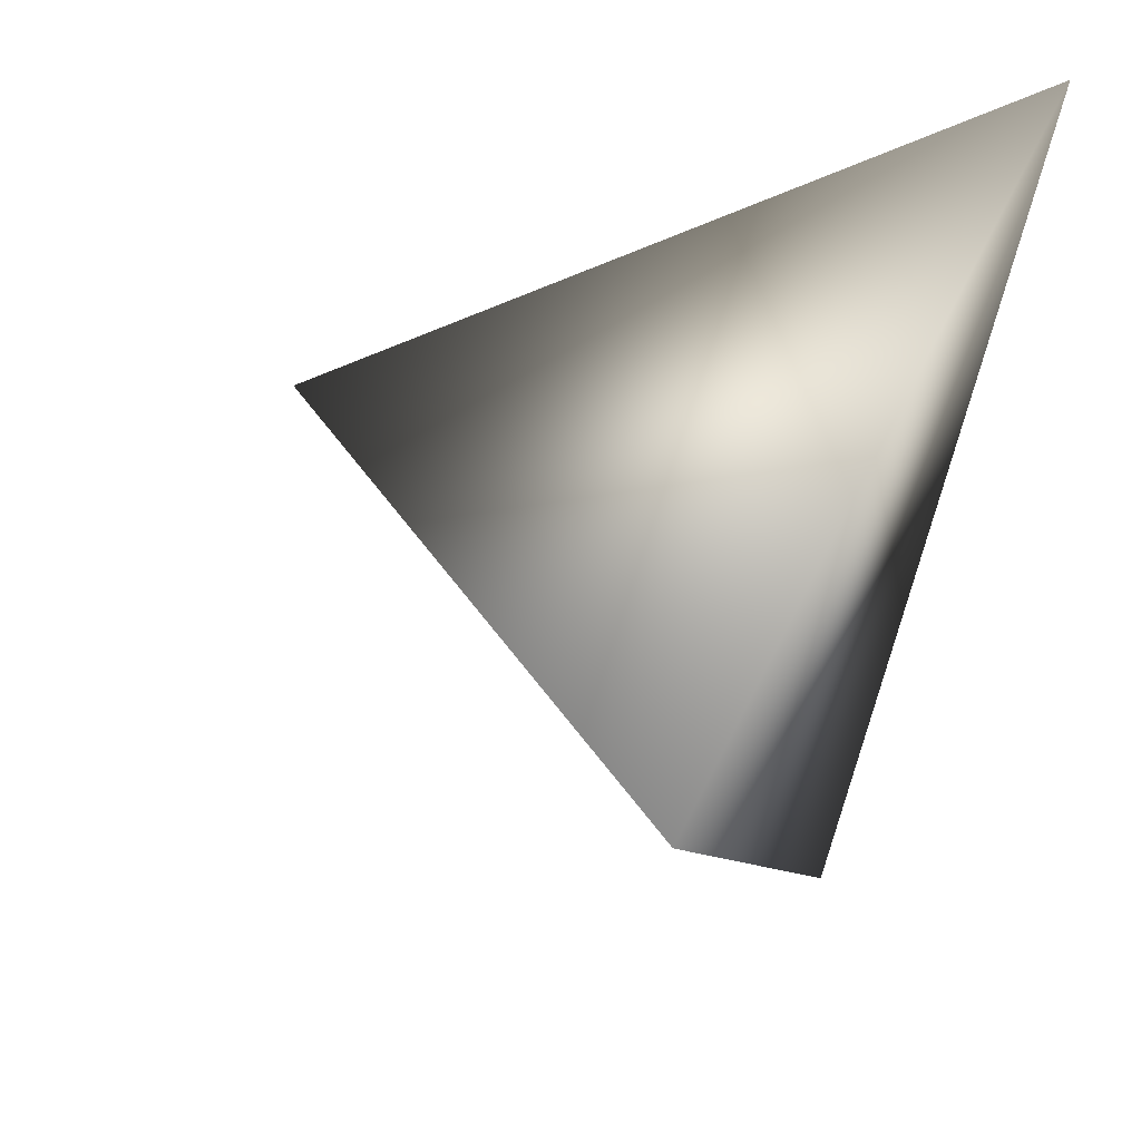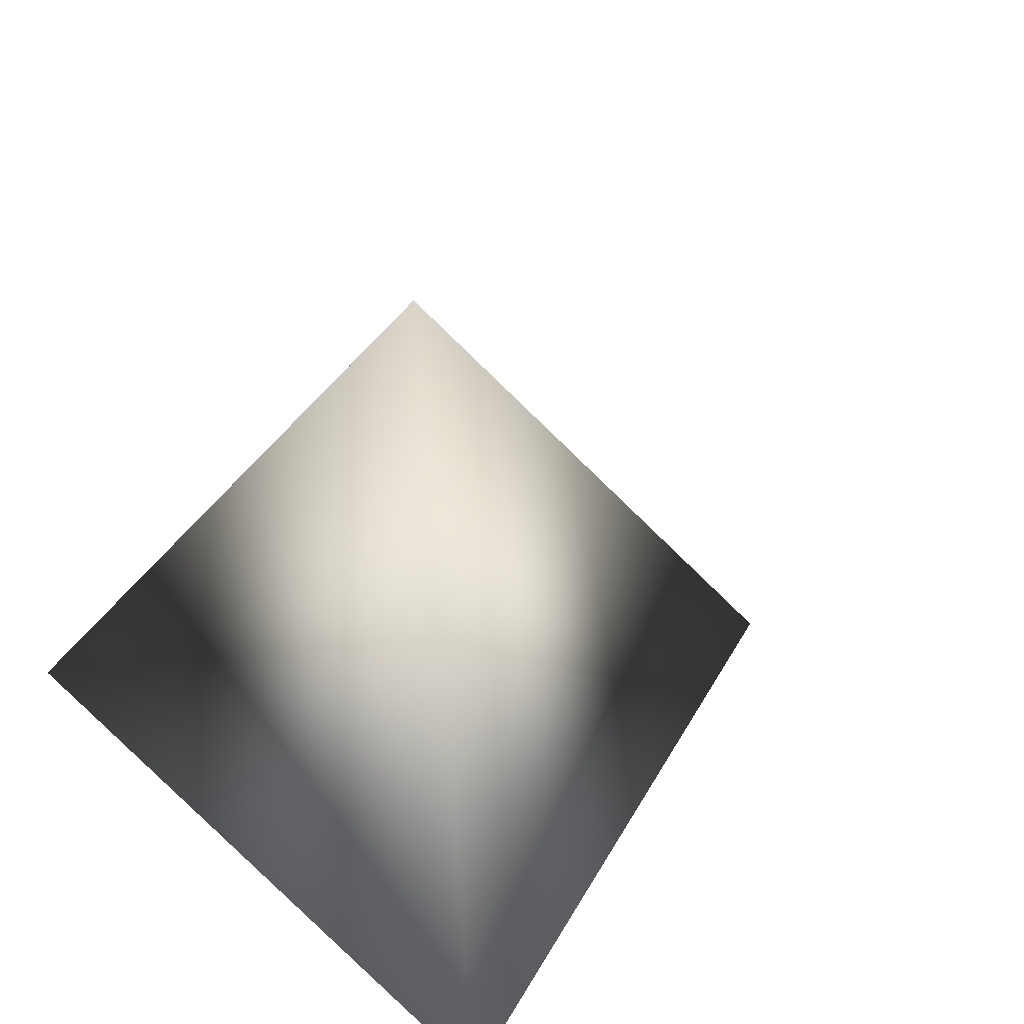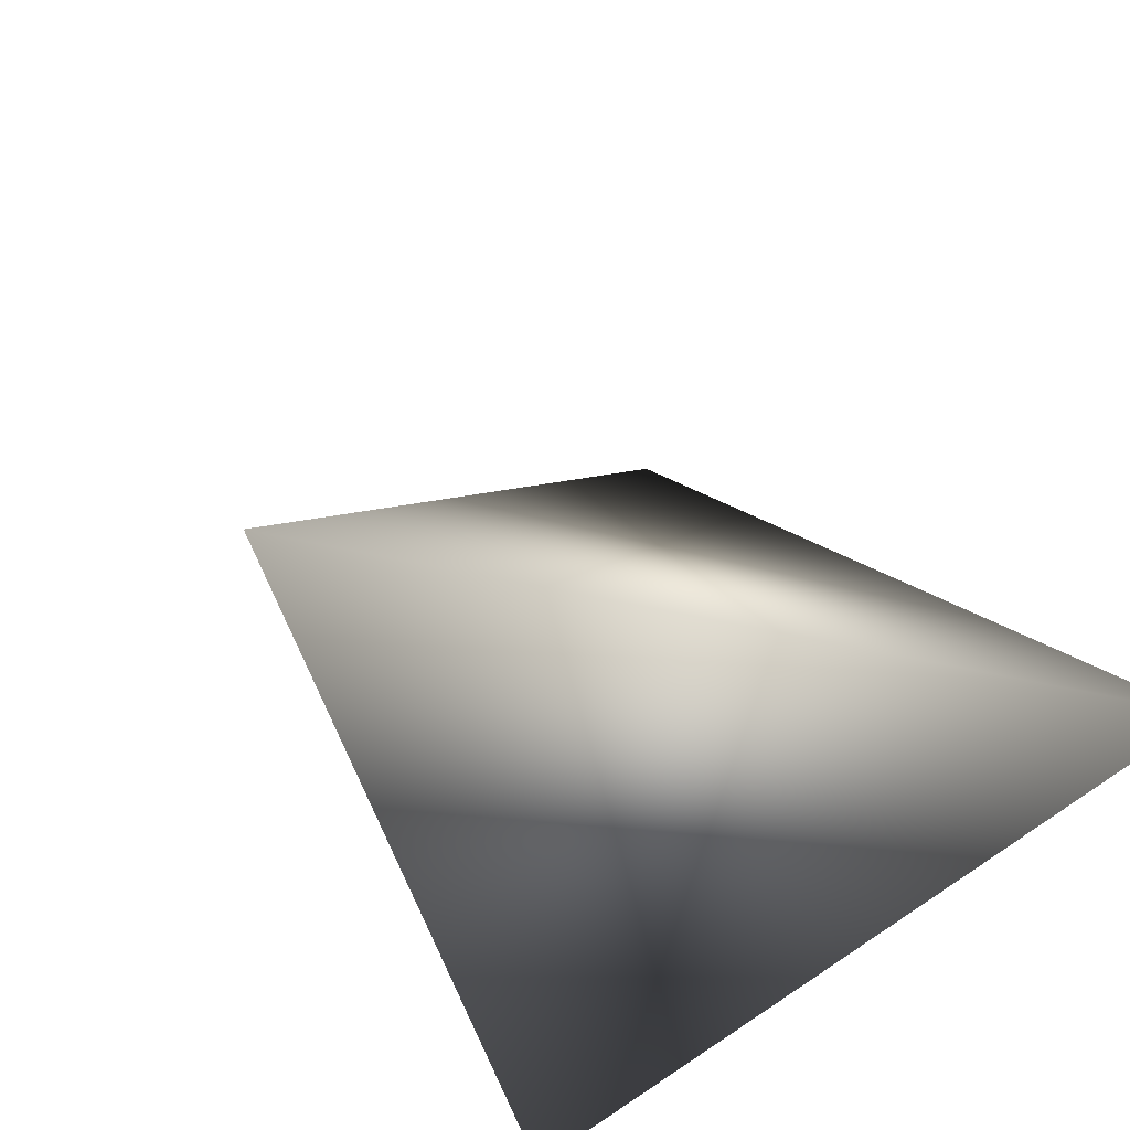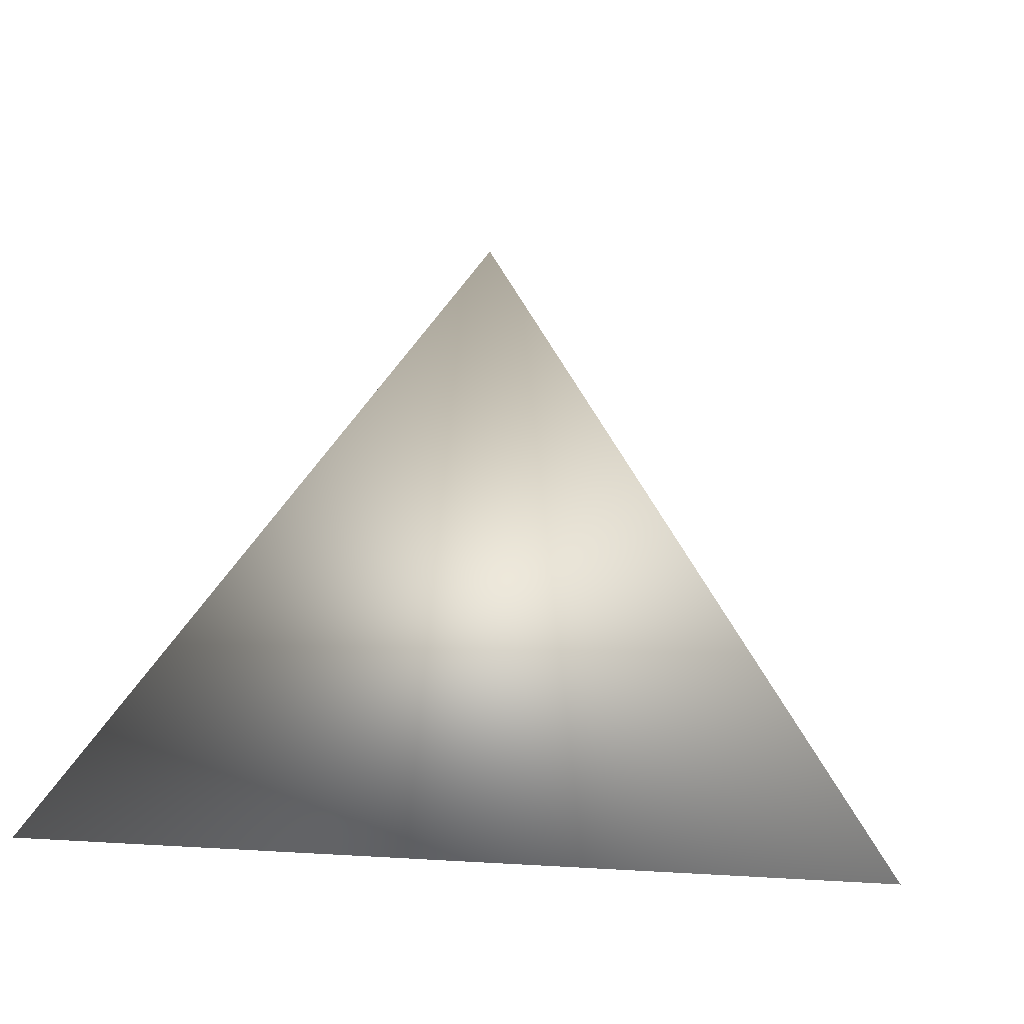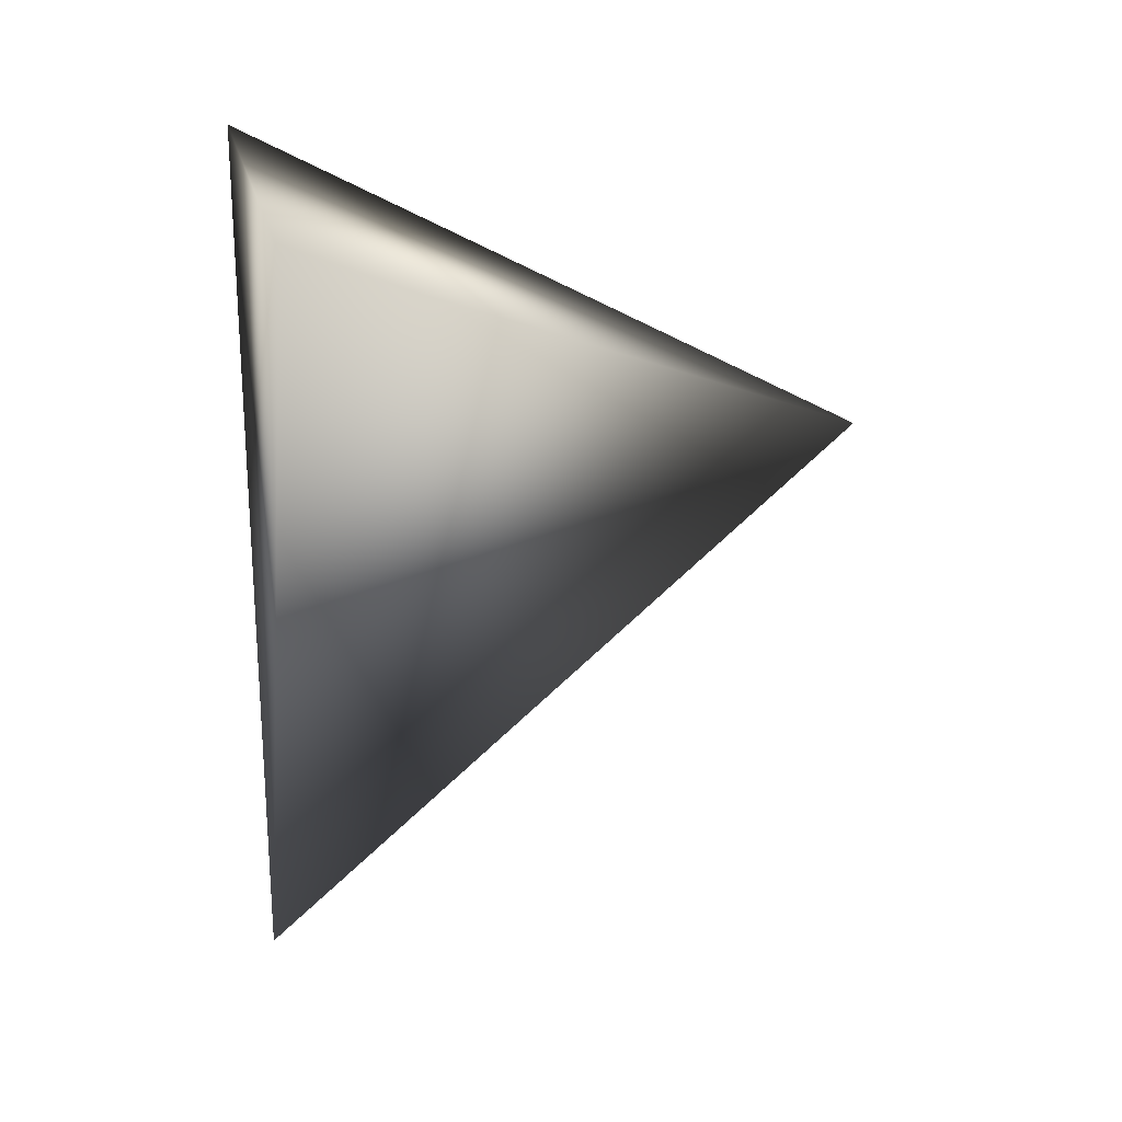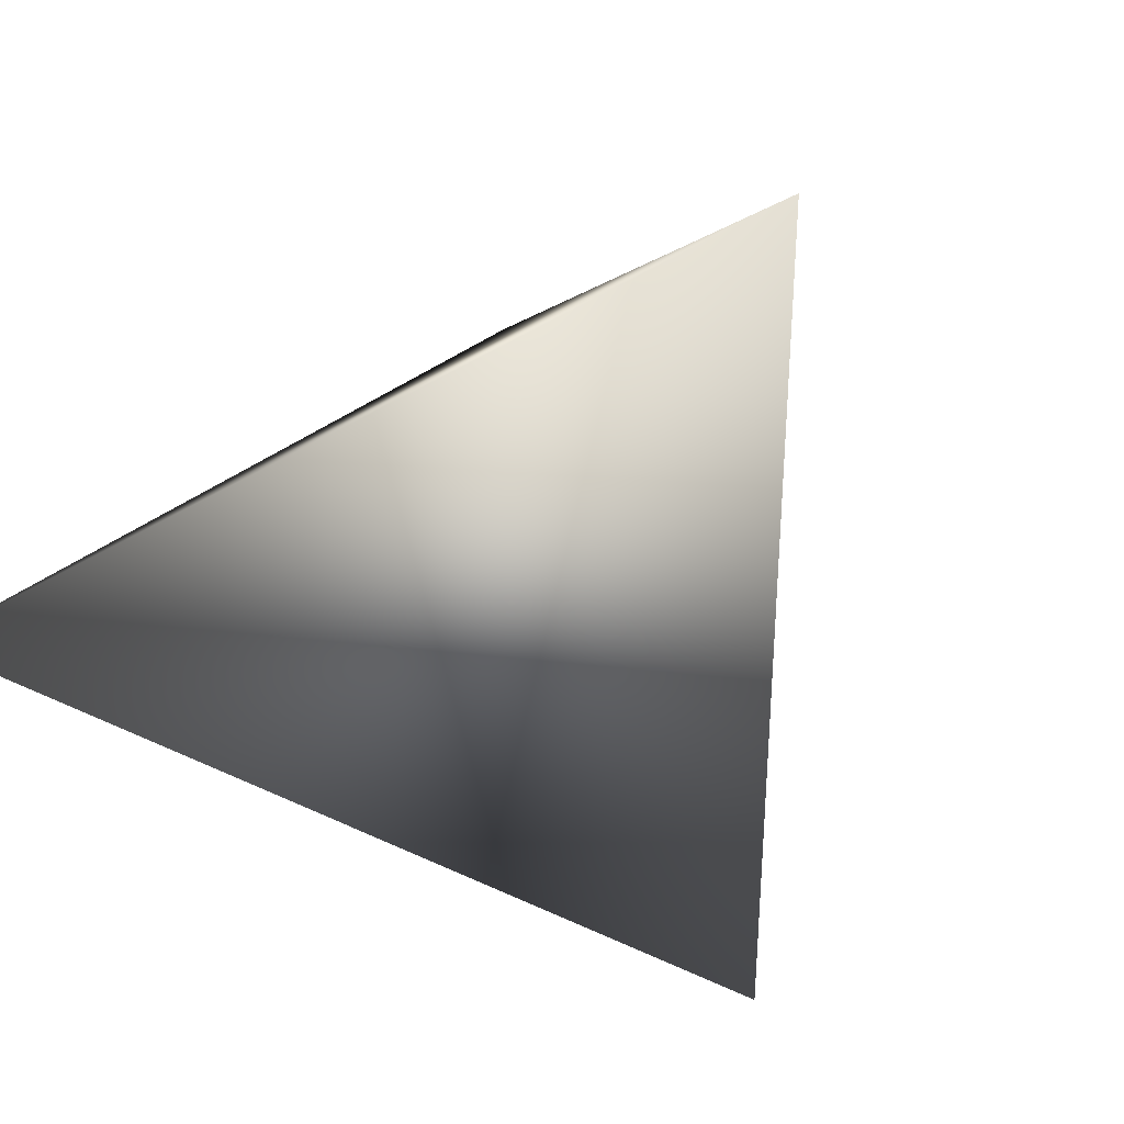
<metadata>
{"format":"obj","ext":"obj","renderer":"f3d","projection":"perspective","resolution":1024,"background":"white","views":[{"elev":54.3,"azim":-64.6,"up":"+Z"},{"elev":29.1,"azim":52.6,"up":"+Y"},{"elev":-52.3,"azim":-133.8,"up":"+Y"},{"elev":7.5,"azim":10.5,"up":"+Y"},{"elev":15.9,"azim":80.4,"up":"+Z"},{"elev":-56.0,"azim":30.2,"up":"+Y"}]}
</metadata>
<code>
o Cone
v 0 0.03008 -1
v 0.866 0.03008 0.5
v 0 1.177 0
v -0.866 0.03008 0.5
f 1 3 2
f 2 3 4
f 4 3 1
f 1 2 4

</code>
